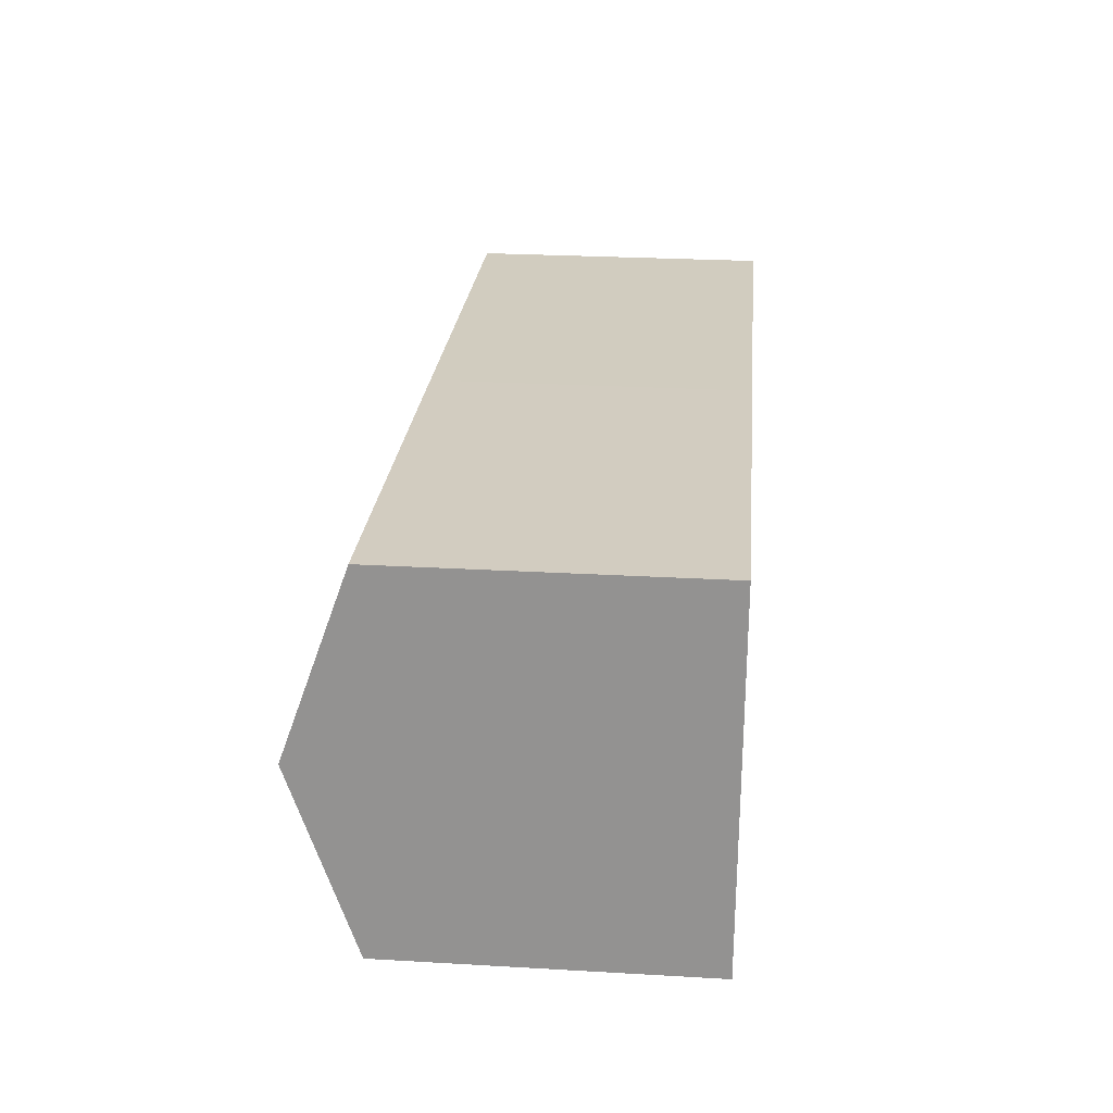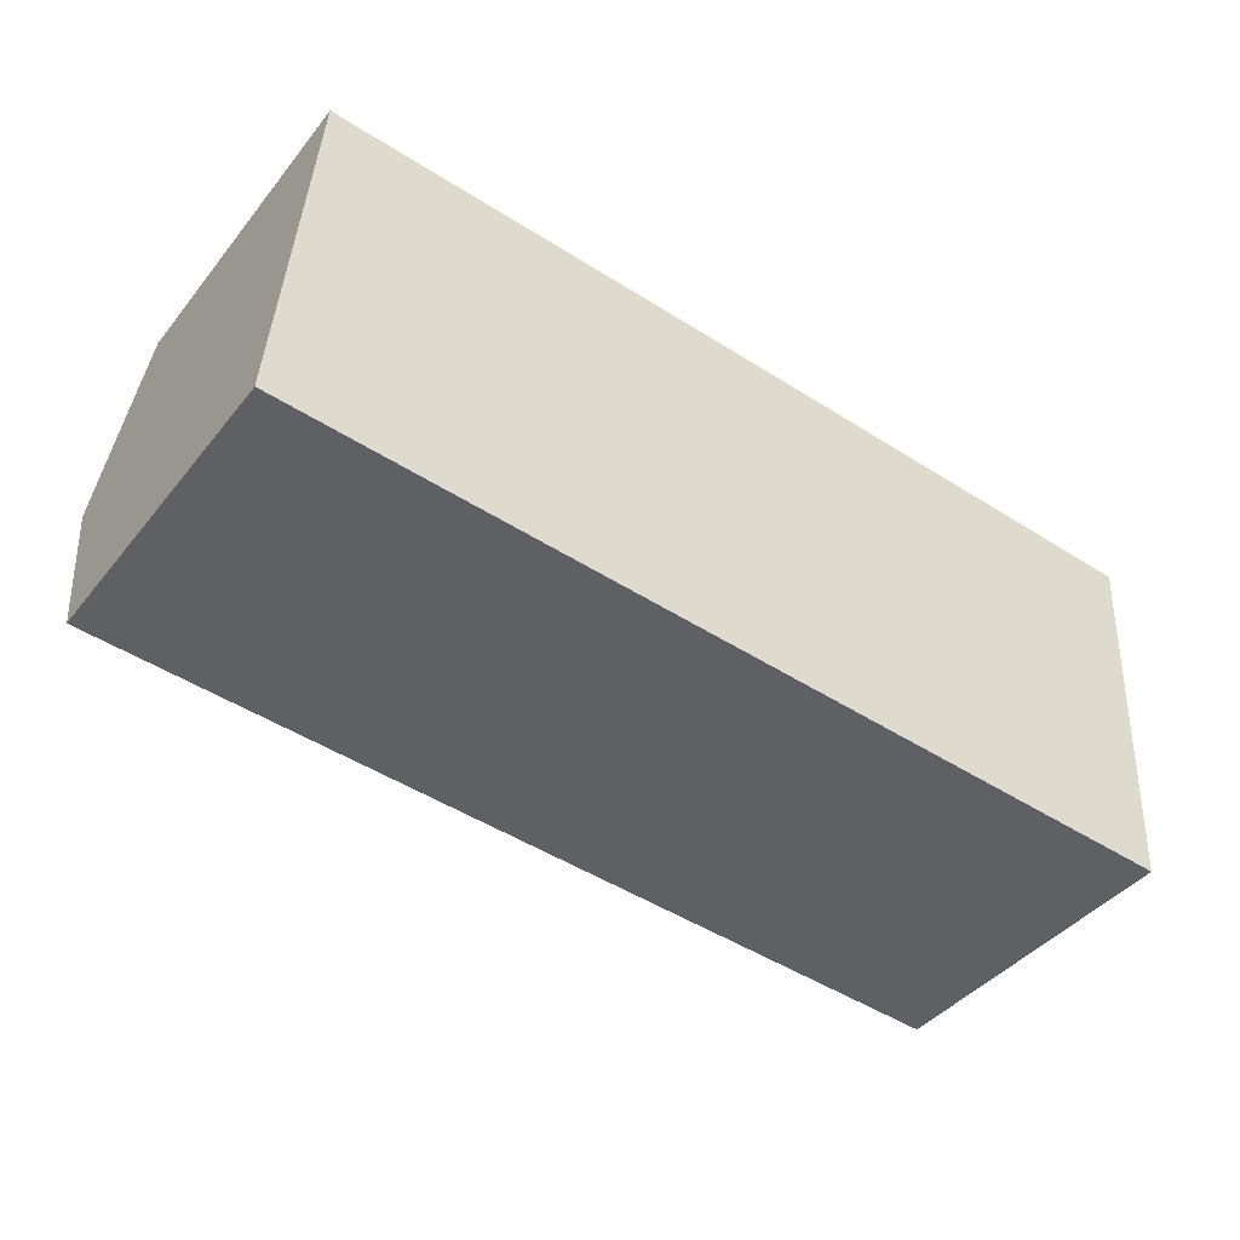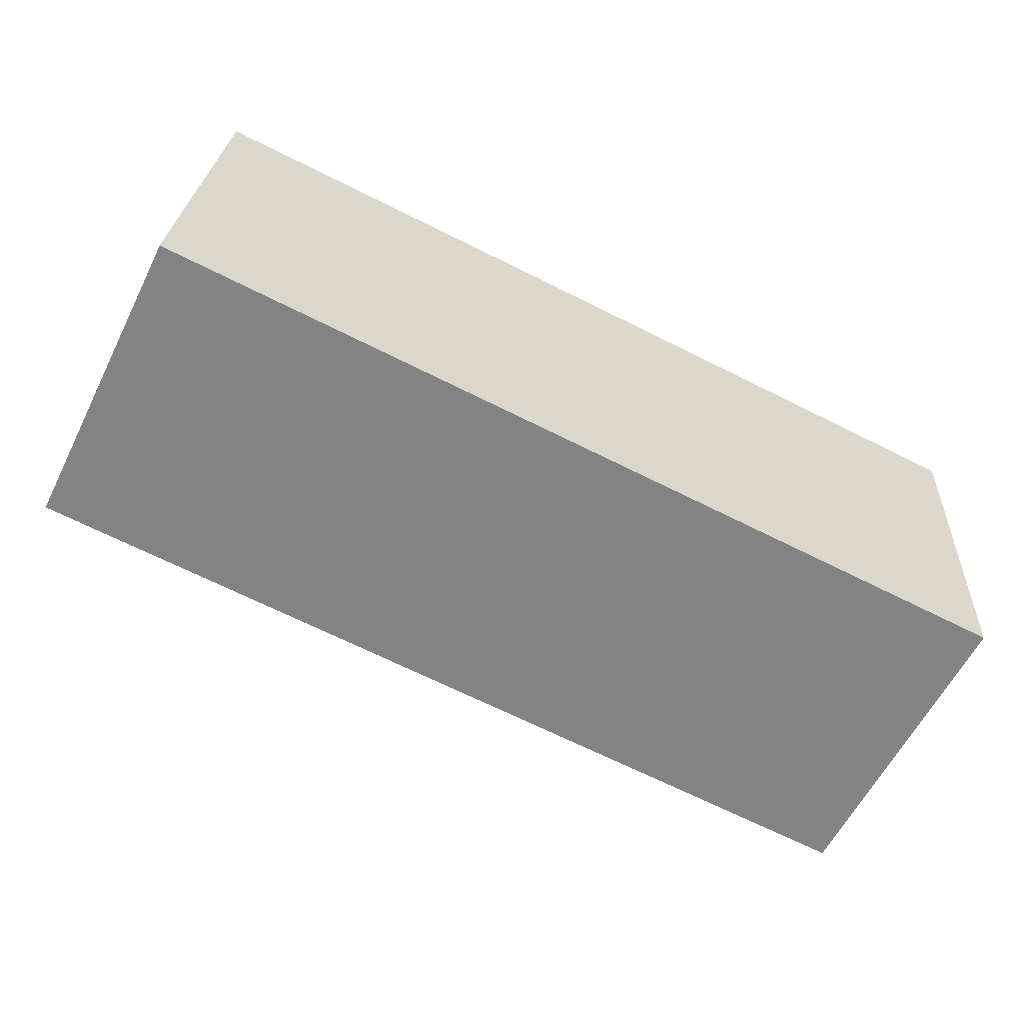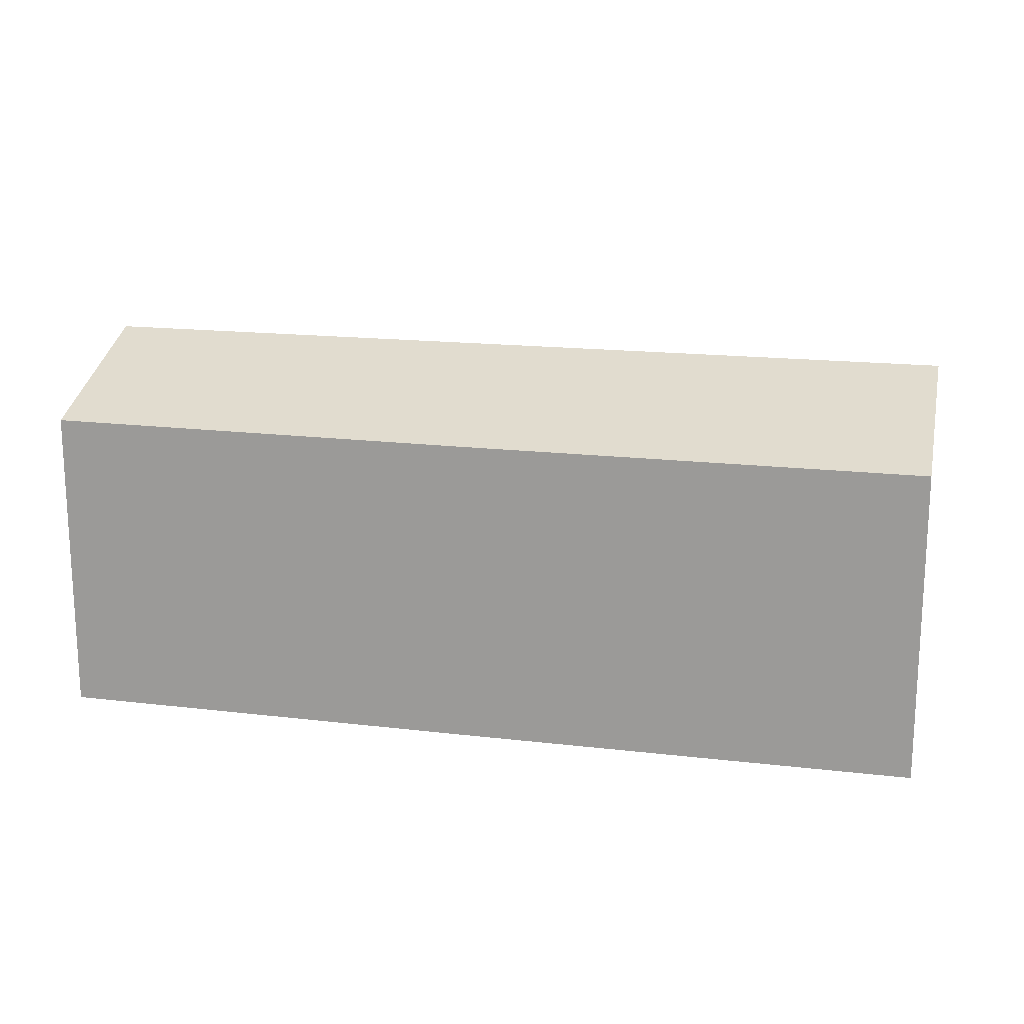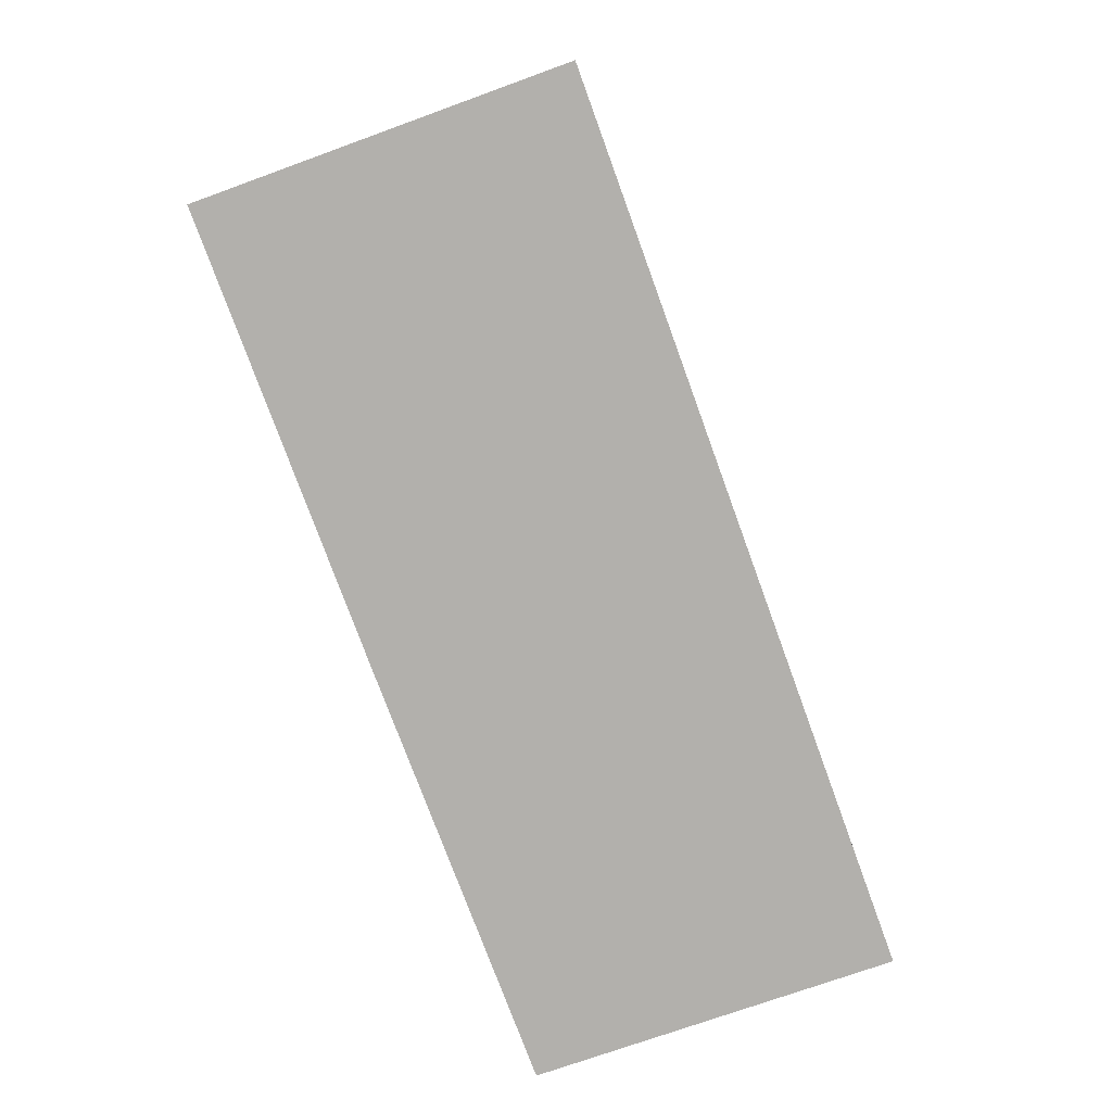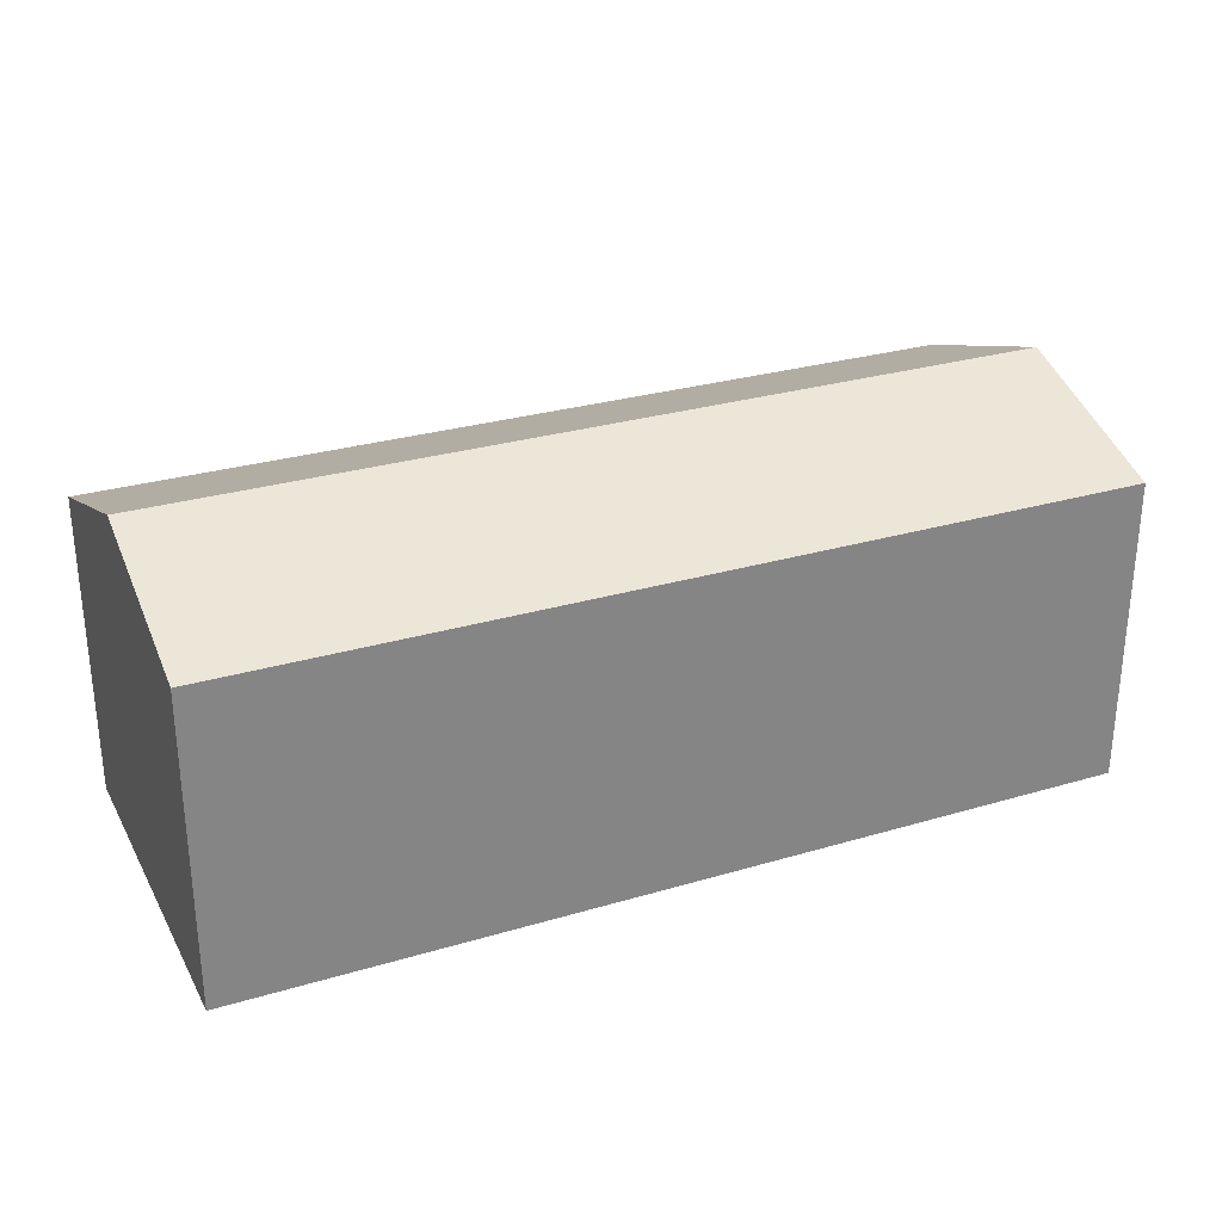
<metadata>
{"format":"obj","ext":"obj","renderer":"f3d","projection":"perspective","resolution":1024,"background":"white","views":[{"elev":27.0,"azim":-84.9,"up":"+Z"},{"elev":-42.5,"azim":-35.5,"up":"+Z"},{"elev":-60.1,"azim":-26.6,"up":"+Z"},{"elev":17.2,"azim":16.3,"up":"+Y"},{"elev":-78.7,"azim":113.3,"up":"+Y"},{"elev":28.8,"azim":159.4,"up":"+Y"}]}
</metadata>
<code>
v  0.205 5.649 2.735
v  13.76 4.664 4.747
v  13.6 5.649 1.97
v  6.919 4.672 5.117
v  0.407 4.692 5.432
v  13.43 4.679 -0.767
v  0 4.679 2.865e-16
v  0.407 -3.326e-16 5.432
v  6.919 -3.133e-16 5.117
v  13.76 -2.907e-16 4.747
v  13.43 4.697e-17 -0.767
v  13.6 -1.206e-16 1.97
v  0 0 0
v  0.205 -1.675e-16 2.735
g defaultobject
f 1 2 3
f 2 1 4
f 4 1 5
f 6 1 3
f 1 6 7
f 8 4 5
f 4 8 9
f 4 9 2
f 2 9 10
f 10 3 2
f 3 10 6
f 6 10 11
f 11 10 12
f 11 7 6
f 7 11 13
f 1 8 5
f 8 1 7
f 8 7 14
f 14 7 13
f 9 12 10
f 12 9 11
f 11 9 13
f 13 9 14
f 14 9 8

</code>
